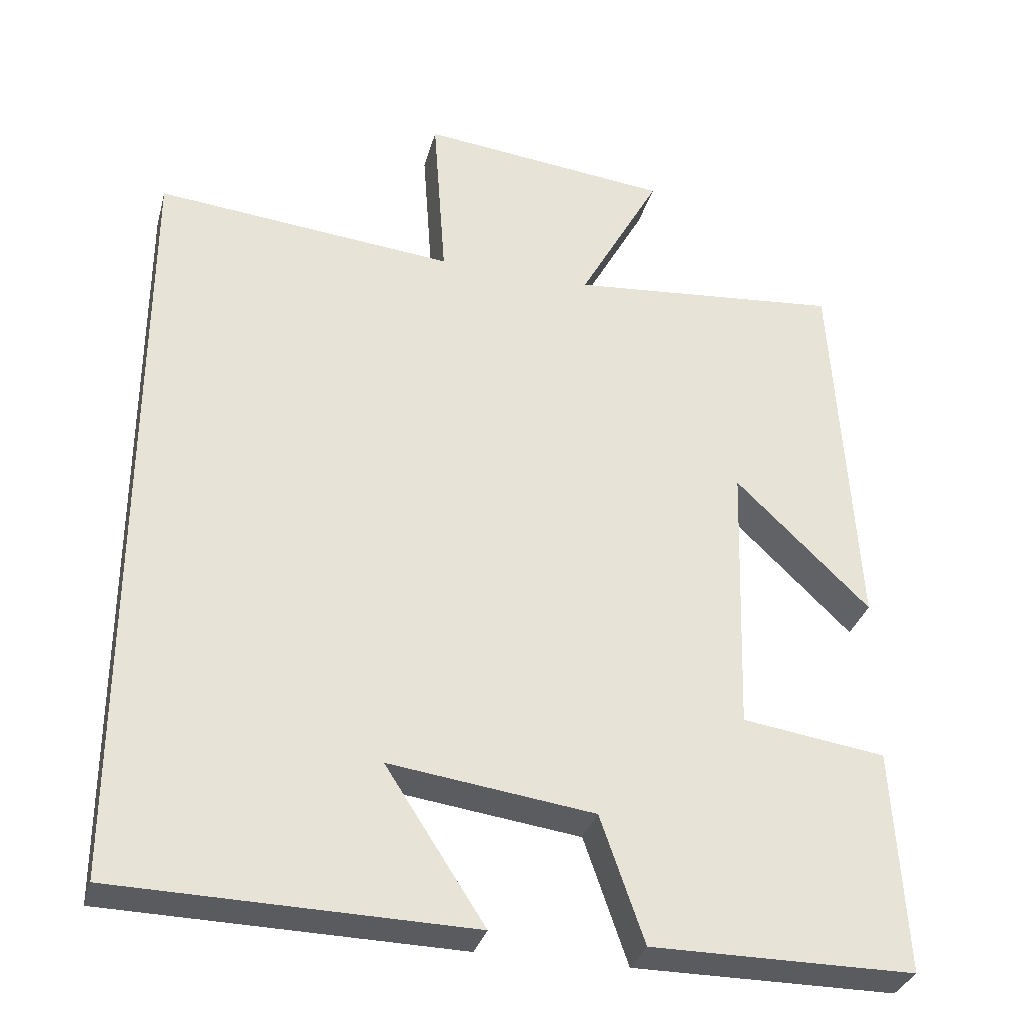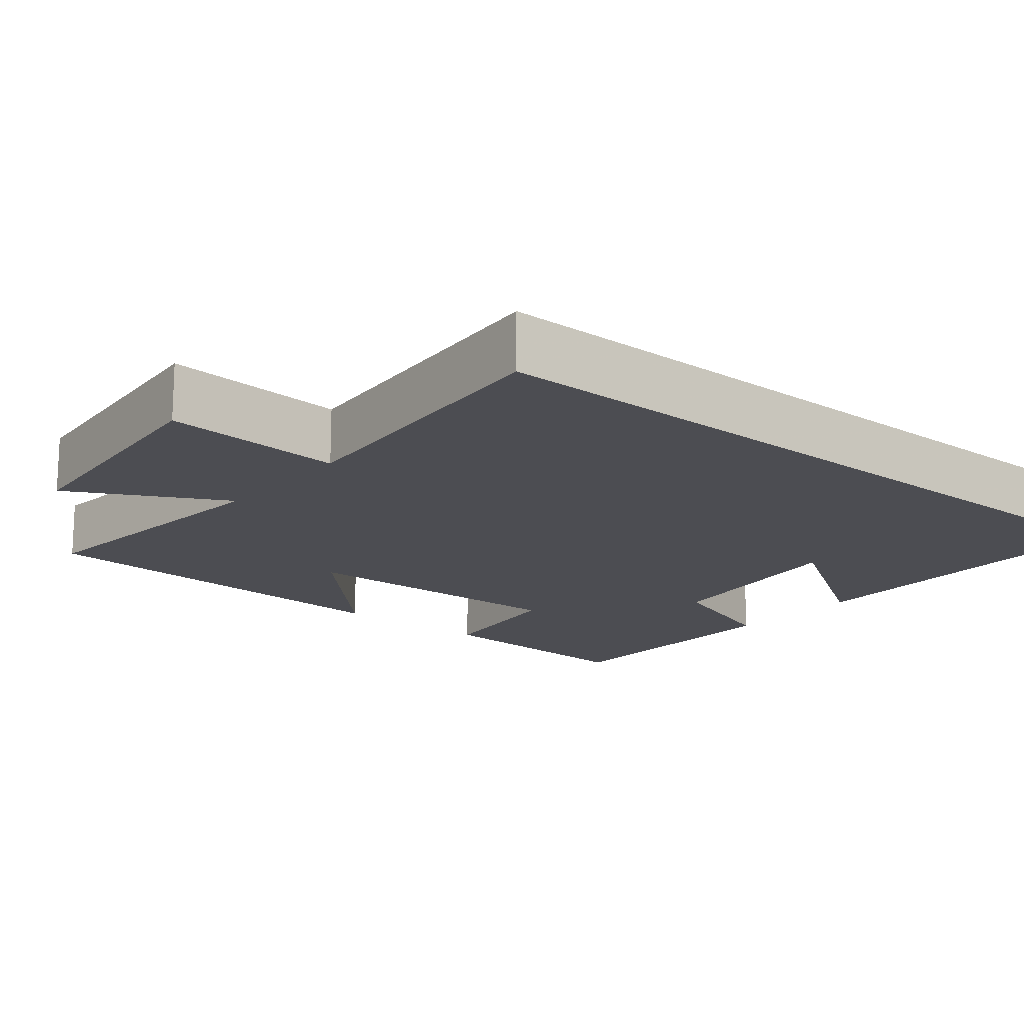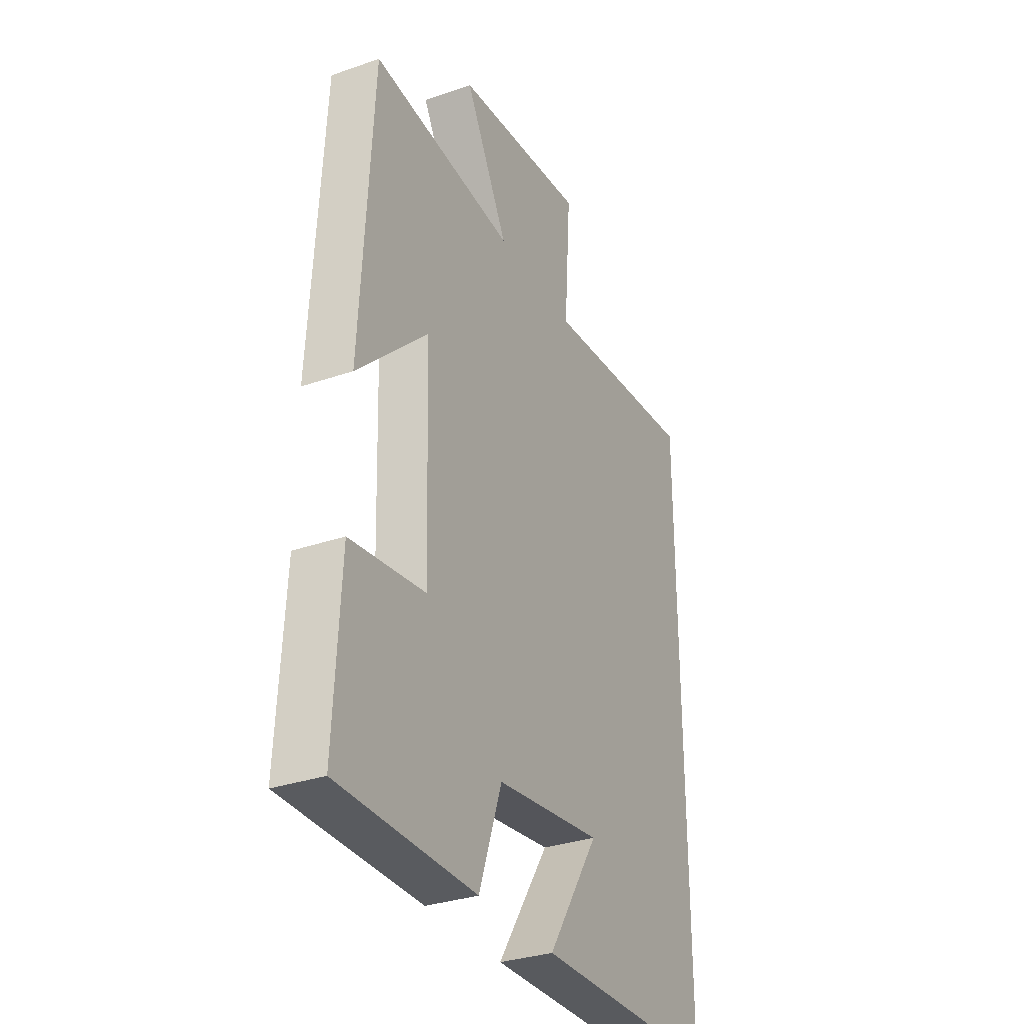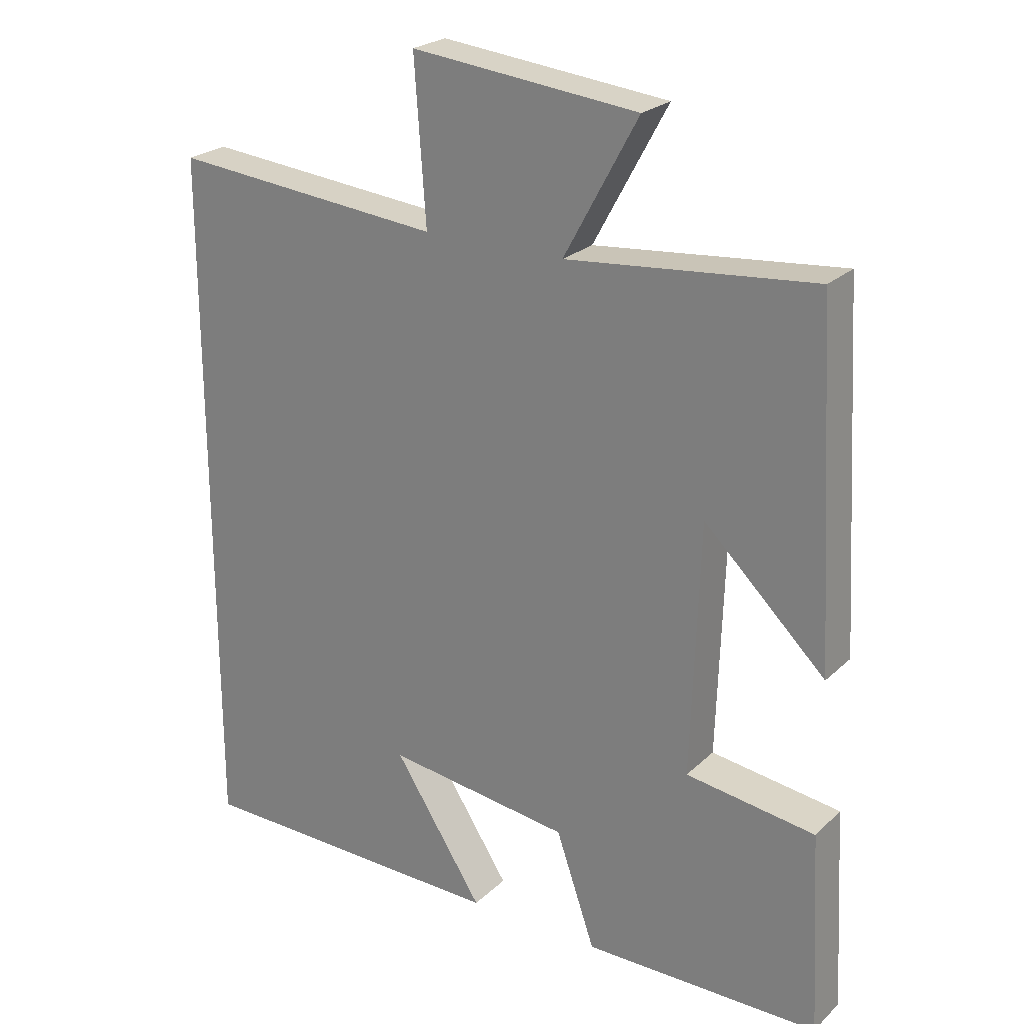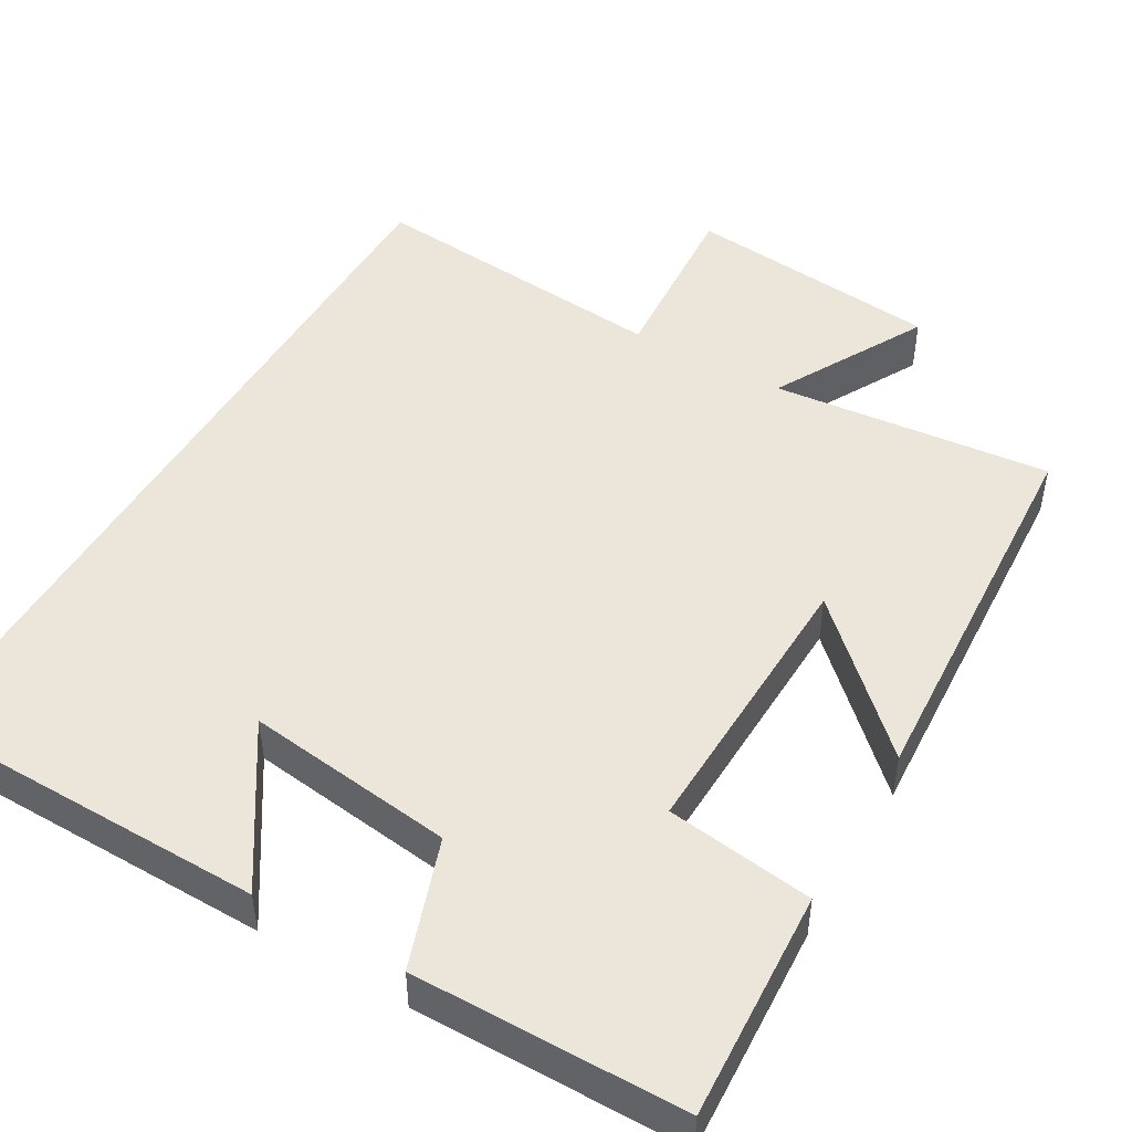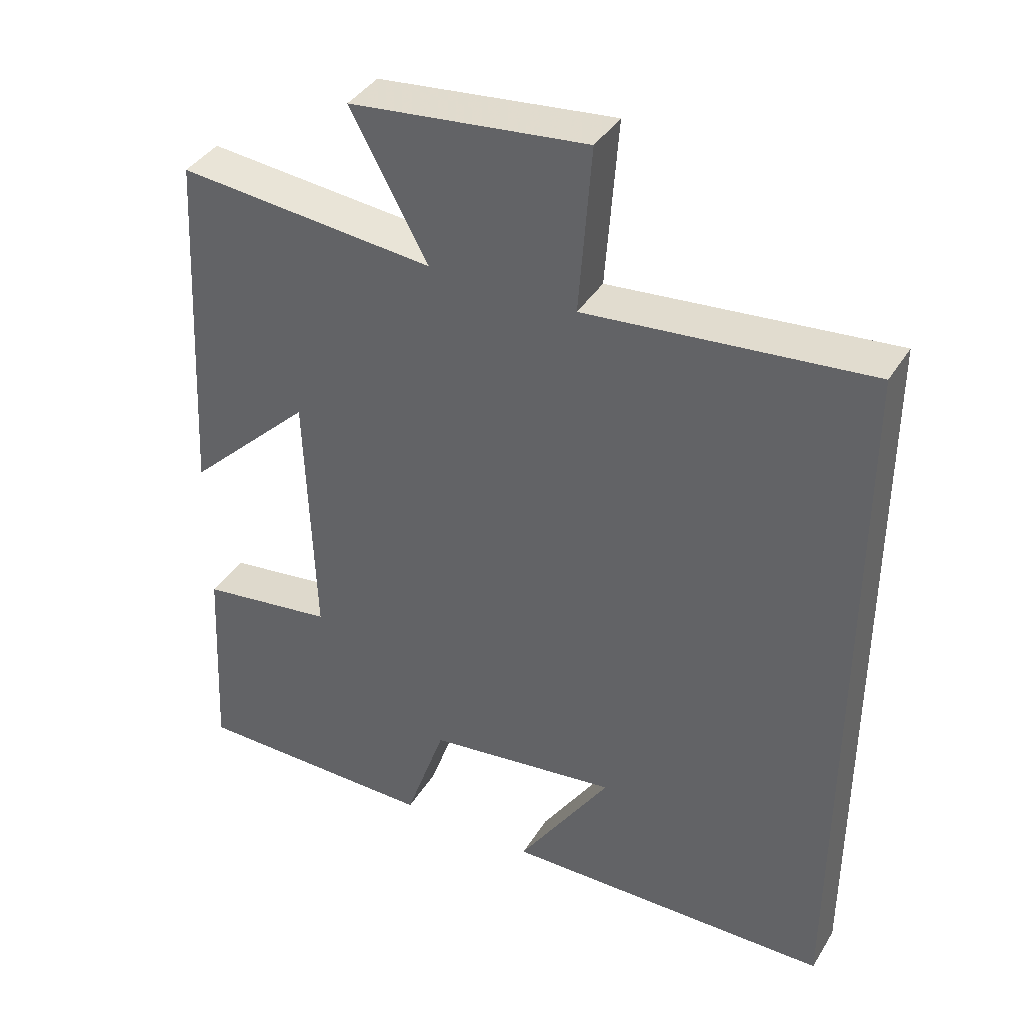
<metadata>
{"format":"obj","ext":"obj","renderer":"f3d","projection":"perspective","resolution":1024,"background":"white","views":[{"elev":-32.8,"azim":165.2,"up":"+Z"},{"elev":-16.4,"azim":50.0,"up":"+Y"},{"elev":-32.1,"azim":-64.1,"up":"+Z"},{"elev":23.9,"azim":-146.2,"up":"+Z"},{"elev":47.6,"azim":-150.1,"up":"+Y"},{"elev":39.3,"azim":28.8,"up":"+Z"}]}
</metadata>
<code>
v 0.5 0.07 -0.491
v 0.031 0.07 -0.5
v 0.163 0.07 -0.296
v -0.109 0.07 -0.332
v -0.167 0.07 -0.5
v -0.516 0.07 -0.499
v -0.5 0.07 -0.201
v -0.309 0.07 -0.174
v -0.321 0.07 0.196
v -0.5 0.07 0.023
v -0.471 0.07 0.534
v -0.107 0.07 0.5
v -0.216 0.07 0.7
v 0.118 0.07 0.736
v 0.101 0.07 0.5
v 0.5 0.07 0.538
v 0.5 0 -0.491
v 0.031 0 -0.5
v 0.163 0 -0.296
v -0.109 0 -0.332
v -0.167 0 -0.5
v -0.516 0 -0.499
v -0.5 0 -0.201
v -0.309 0 -0.174
v -0.321 0 0.196
v -0.5 0 0.023
v -0.471 0 0.534
v -0.107 0 0.5
v -0.216 0 0.7
v 0.118 0 0.736
v 0.101 0 0.5
v 0.5 0 0.538
f 15 16 1
f 12 13 14 15
f 12 15 1
f 9 10 11 12
f 8 9 12
f 5 6 7 8
f 4 5 8 12
f 3 4 12
f 1 2 3
f 1 3 12
f 17 32 31
f 31 30 29 28
f 17 31 28
f 28 27 26 25
f 28 25 24
f 24 23 22 21
f 28 24 21 20
f 28 20 19
f 19 18 17
f 28 19 17
f 1 17 18 2
f 2 18 19 3
f 3 19 20 4
f 4 20 21 5
f 5 21 22 6
f 6 22 23 7
f 7 23 24 8
f 8 24 25 9
f 9 25 26 10
f 10 26 27 11
f 11 27 28 12
f 12 28 29 13
f 13 29 30 14
f 14 30 31 15
f 15 31 32 16
f 16 32 17 1

</code>
